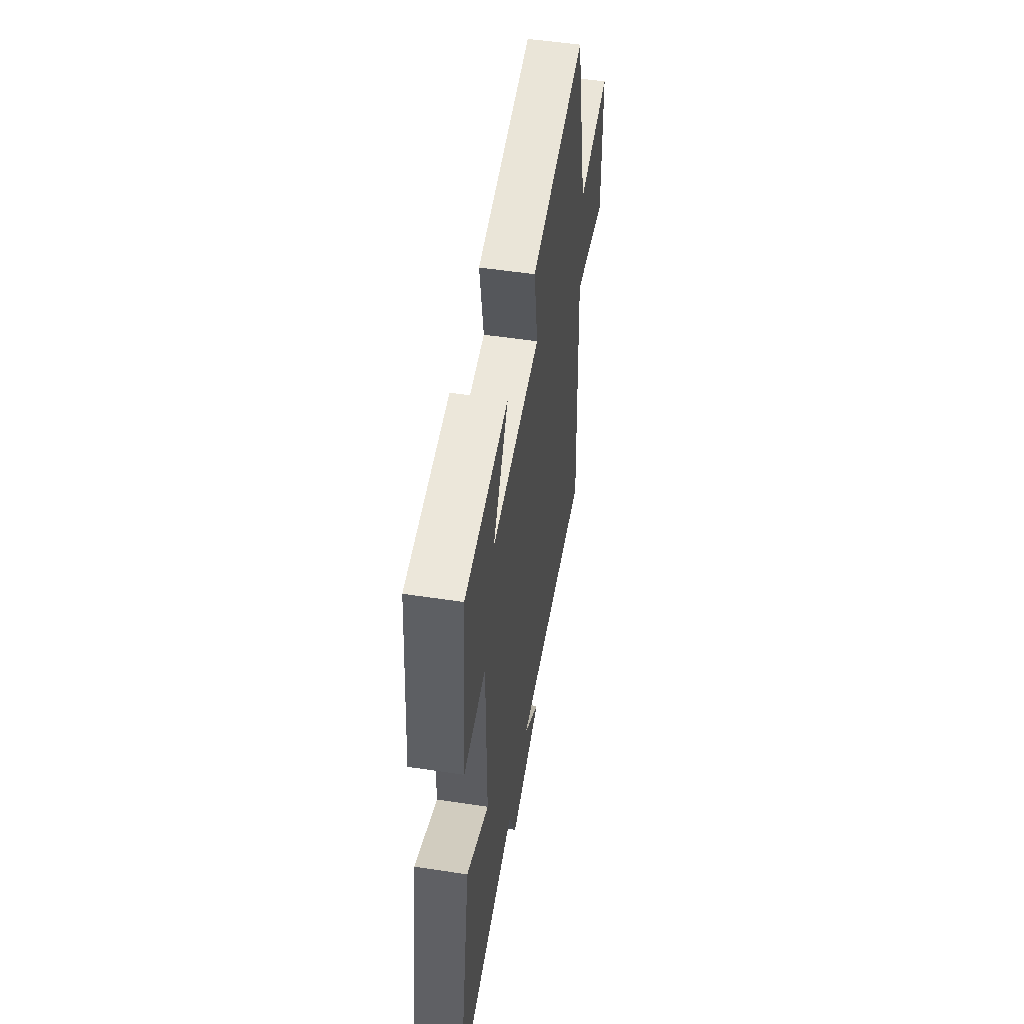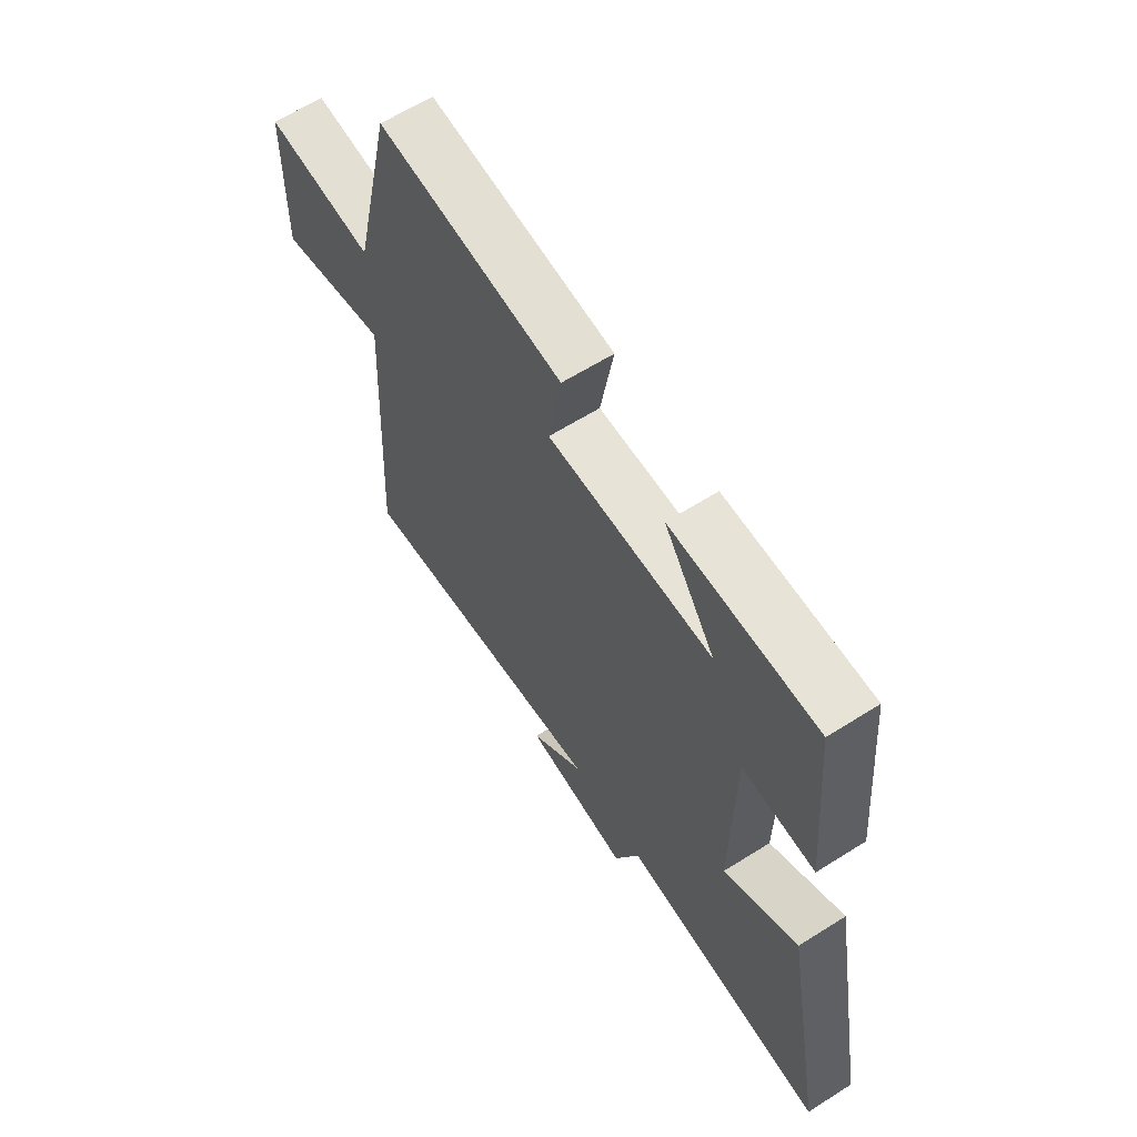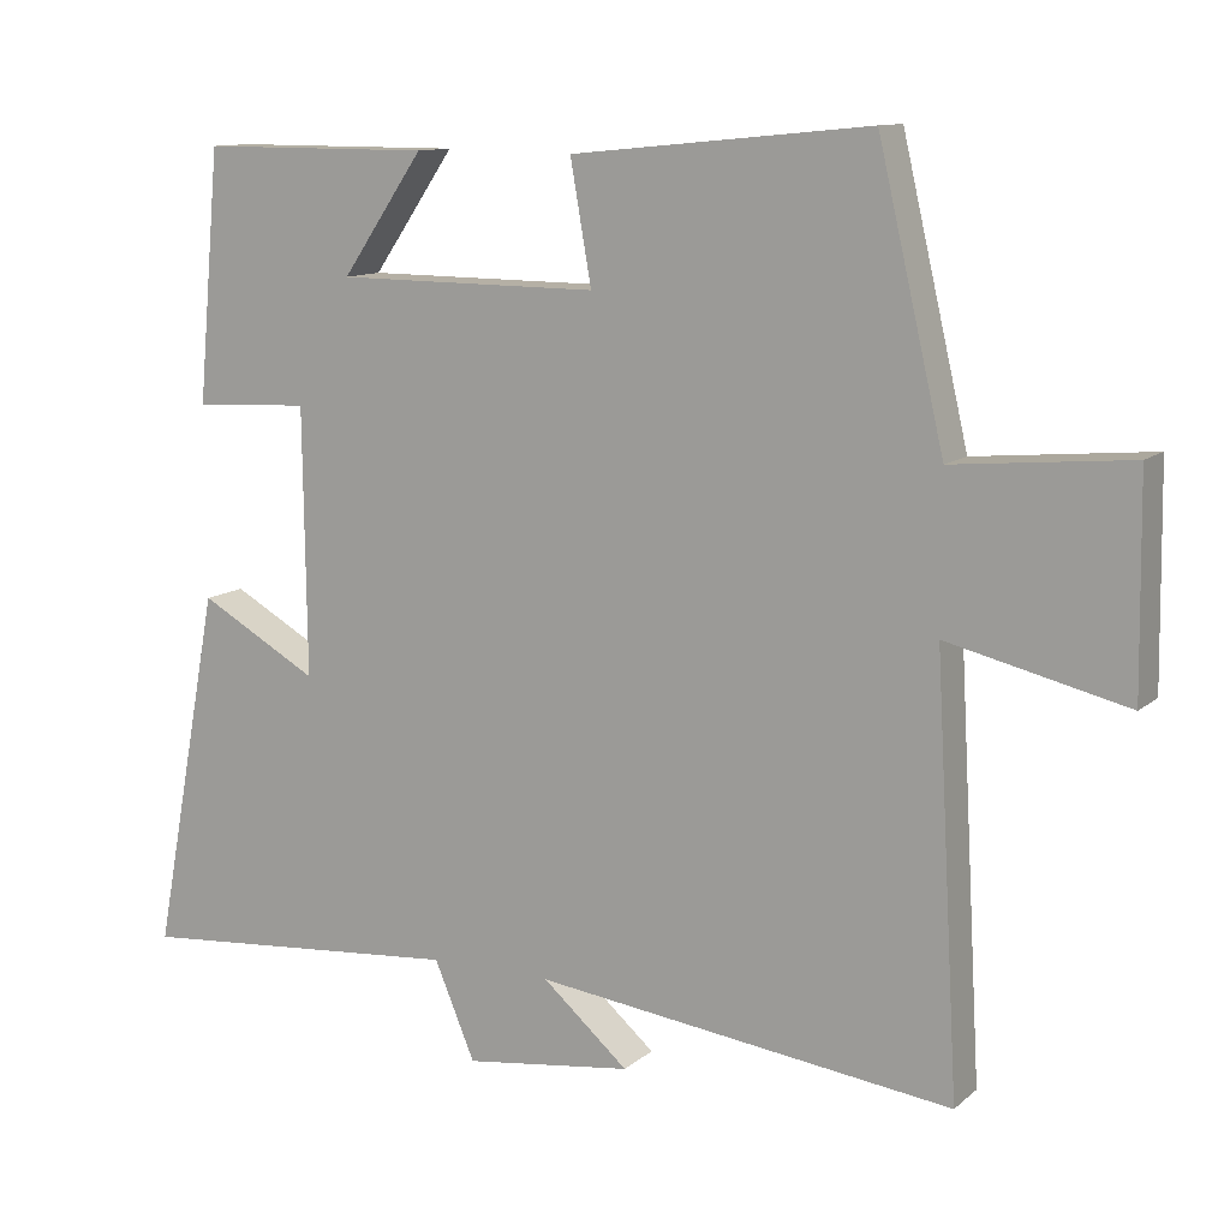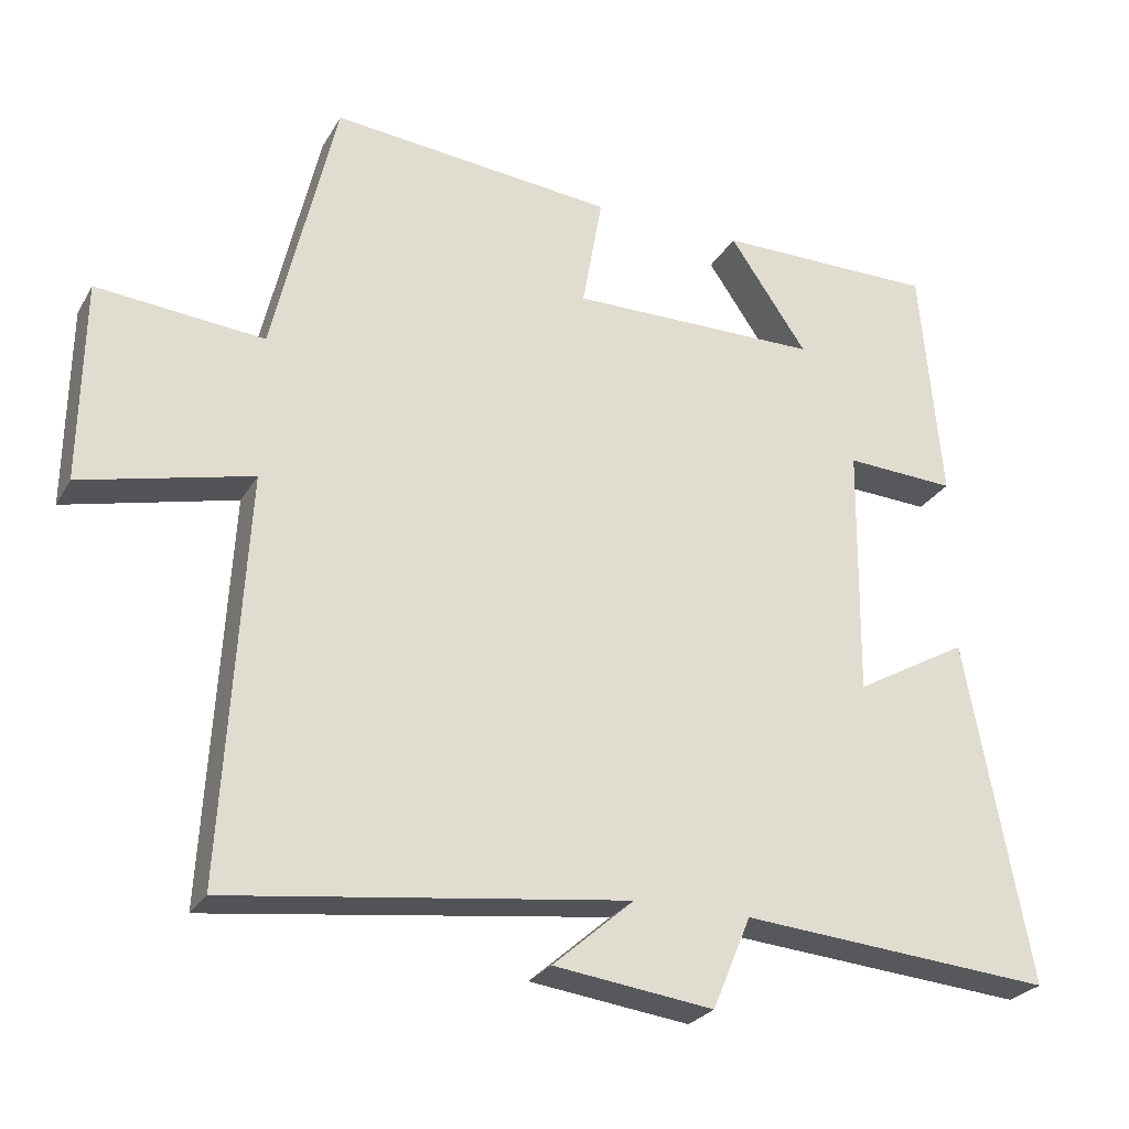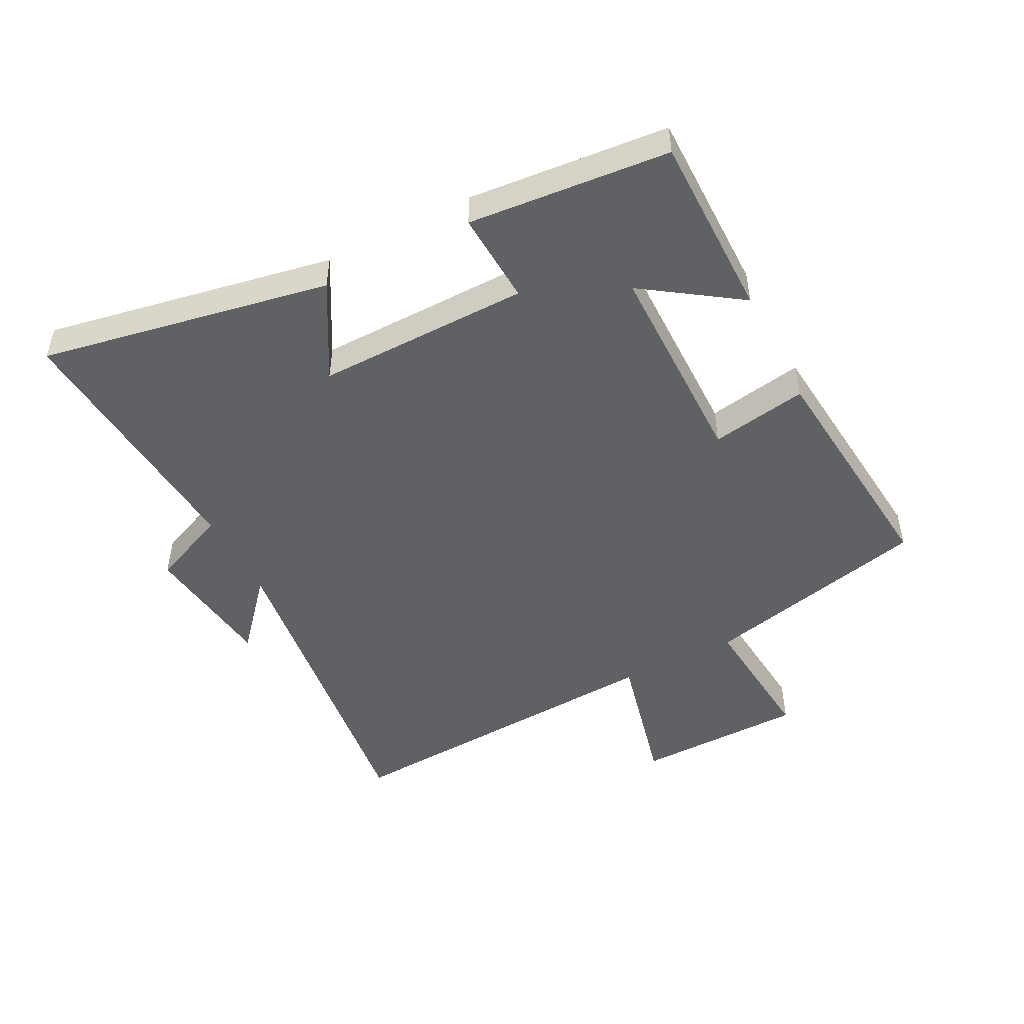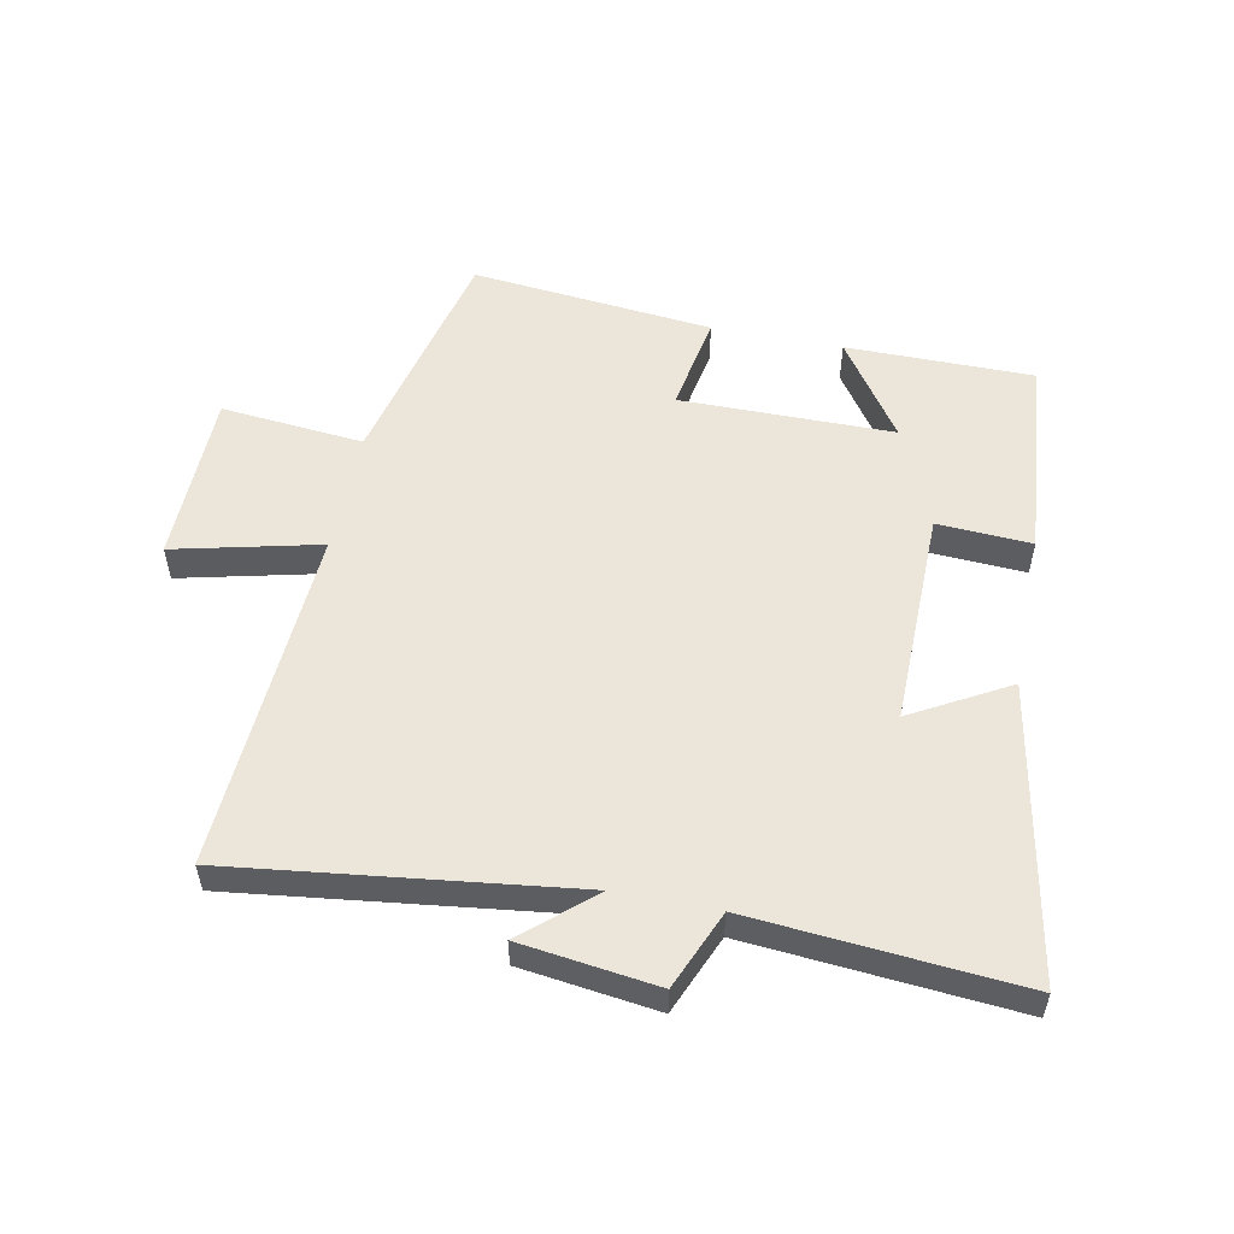
<metadata>
{"format":"obj","ext":"obj","renderer":"f3d","projection":"perspective","resolution":1024,"background":"white","views":[{"elev":52.6,"azim":-80.7,"up":"+Z"},{"elev":62.6,"azim":-122.6,"up":"+Z"},{"elev":11.5,"azim":28.5,"up":"+Z"},{"elev":-26.1,"azim":156.0,"up":"+Z"},{"elev":-48.8,"azim":-62.7,"up":"+Y"},{"elev":54.4,"azim":-168.7,"up":"+Y"}]}
</metadata>
<code>
v 0.415 0.07 0.538
v 0.5 0.07 0.173
v 0.726 0.07 0.194
v 0.73 0.07 -0.078
v 0.5 0.07 -0.023
v 0.531 0.07 -0.568
v -0.006 0.07 -0.5
v 0.104 0.07 -0.596
v -0.112 0.07 -0.624
v -0.164 0.07 -0.5
v -0.587 0.07 -0.535
v -0.5 0.07 -0.07
v -0.347 0.07 -0.156
v -0.351 0.07 0.186
v -0.5 0.07 0.178
v -0.471 0.07 0.5
v -0.174 0.07 0.5
v -0.279 0.07 0.347
v 0.059 0.07 0.345
v 0.032 0.07 0.5
v 0.415 0 0.538
v 0.5 0 0.173
v 0.726 0 0.194
v 0.73 0 -0.078
v 0.5 0 -0.023
v 0.531 0 -0.568
v -0.006 0 -0.5
v 0.104 0 -0.596
v -0.112 0 -0.624
v -0.164 0 -0.5
v -0.587 0 -0.535
v -0.5 0 -0.07
v -0.347 0 -0.156
v -0.351 0 0.186
v -0.5 0 0.178
v -0.471 0 0.5
v -0.174 0 0.5
v -0.279 0 0.347
v 0.059 0 0.345
v 0.032 0 0.5
f 19 20 1 2
f 18 19 2
f 15 16 17 18
f 14 15 18
f 13 14 18 2
f 10 11 12 13
f 10 13 2 3
f 7 8 9 10
f 7 10 3
f 5 6 7
f 5 7 3
f 3 4 5
f 22 21 40 39
f 22 39 38
f 38 37 36 35
f 38 35 34
f 22 38 34 33
f 33 32 31 30
f 23 22 33 30
f 30 29 28 27
f 23 30 27
f 27 26 25
f 23 27 25
f 25 24 23
f 1 21 22 2
f 2 22 23 3
f 3 23 24 4
f 4 24 25 5
f 5 25 26 6
f 6 26 27 7
f 7 27 28 8
f 8 28 29 9
f 9 29 30 10
f 10 30 31 11
f 11 31 32 12
f 12 32 33 13
f 13 33 34 14
f 14 34 35 15
f 15 35 36 16
f 16 36 37 17
f 17 37 38 18
f 18 38 39 19
f 19 39 40 20
f 20 40 21 1

</code>
